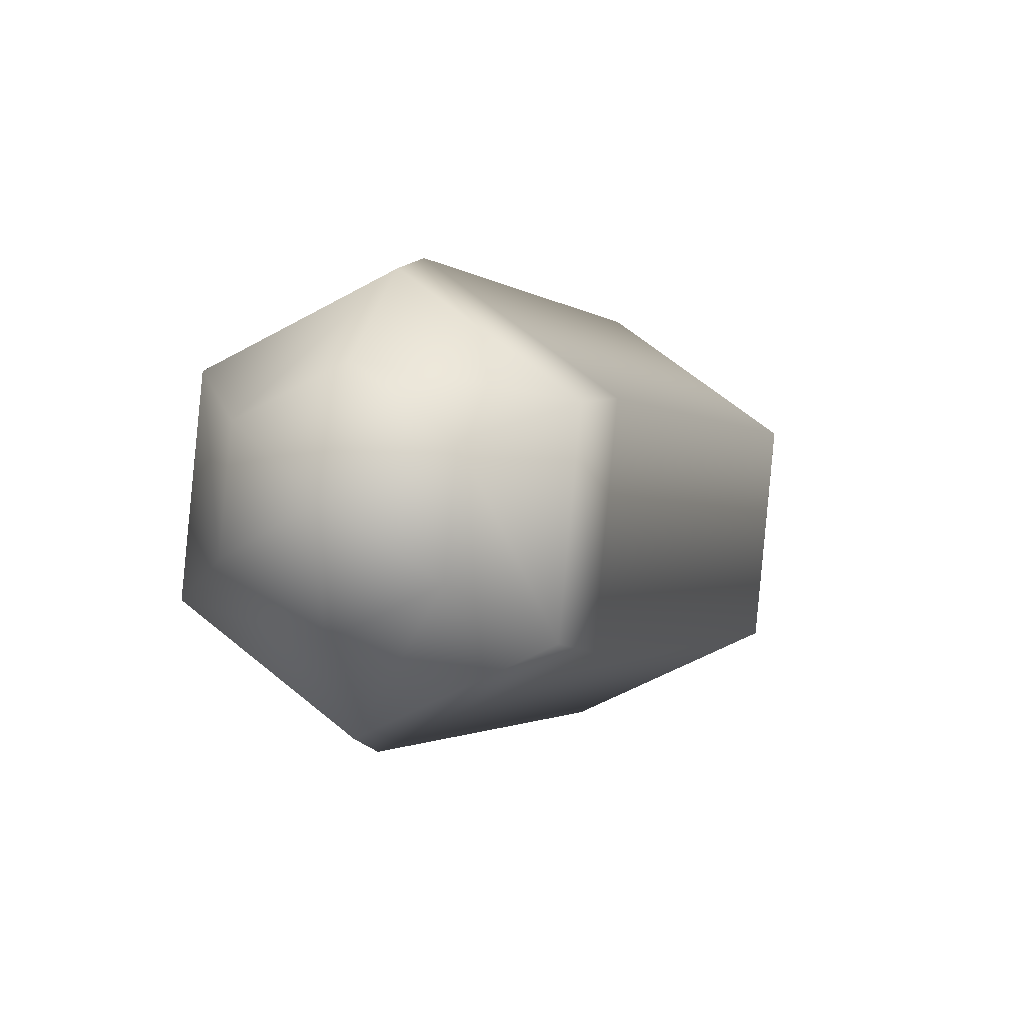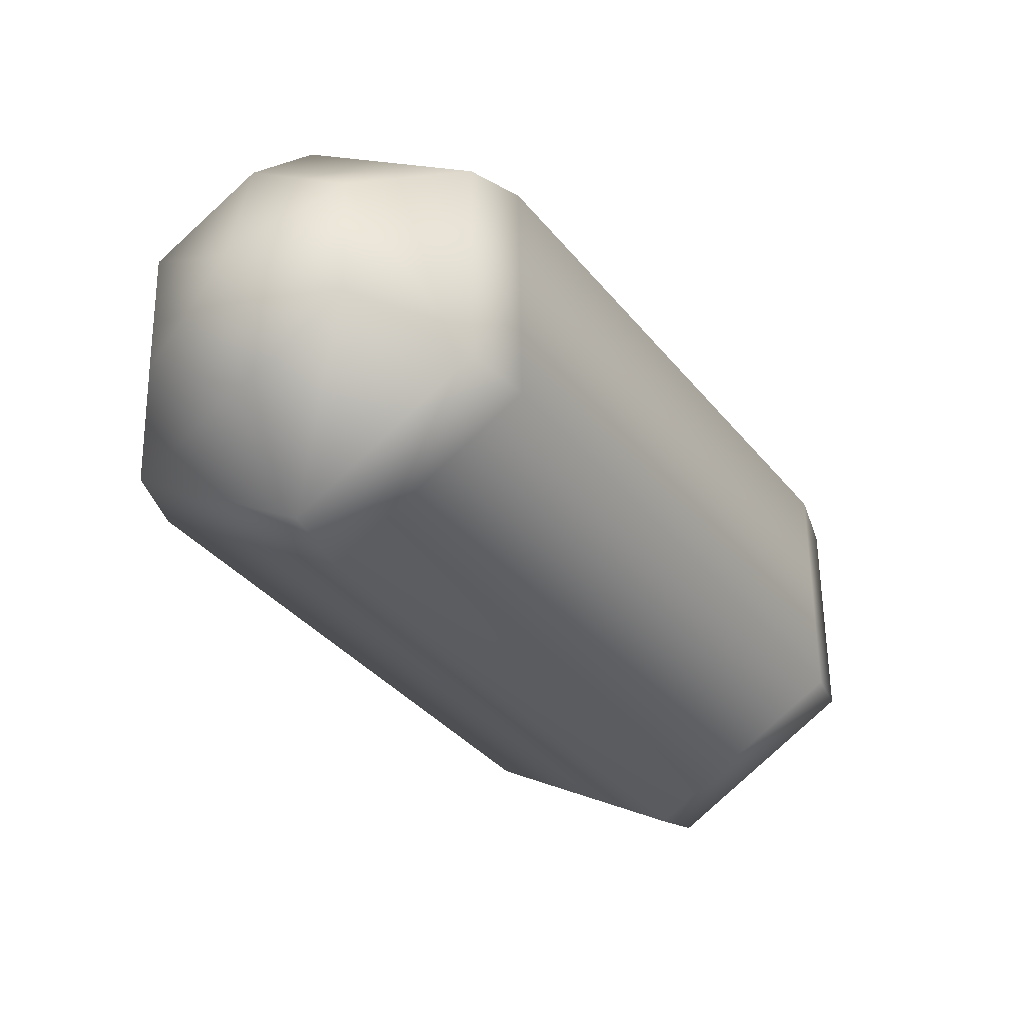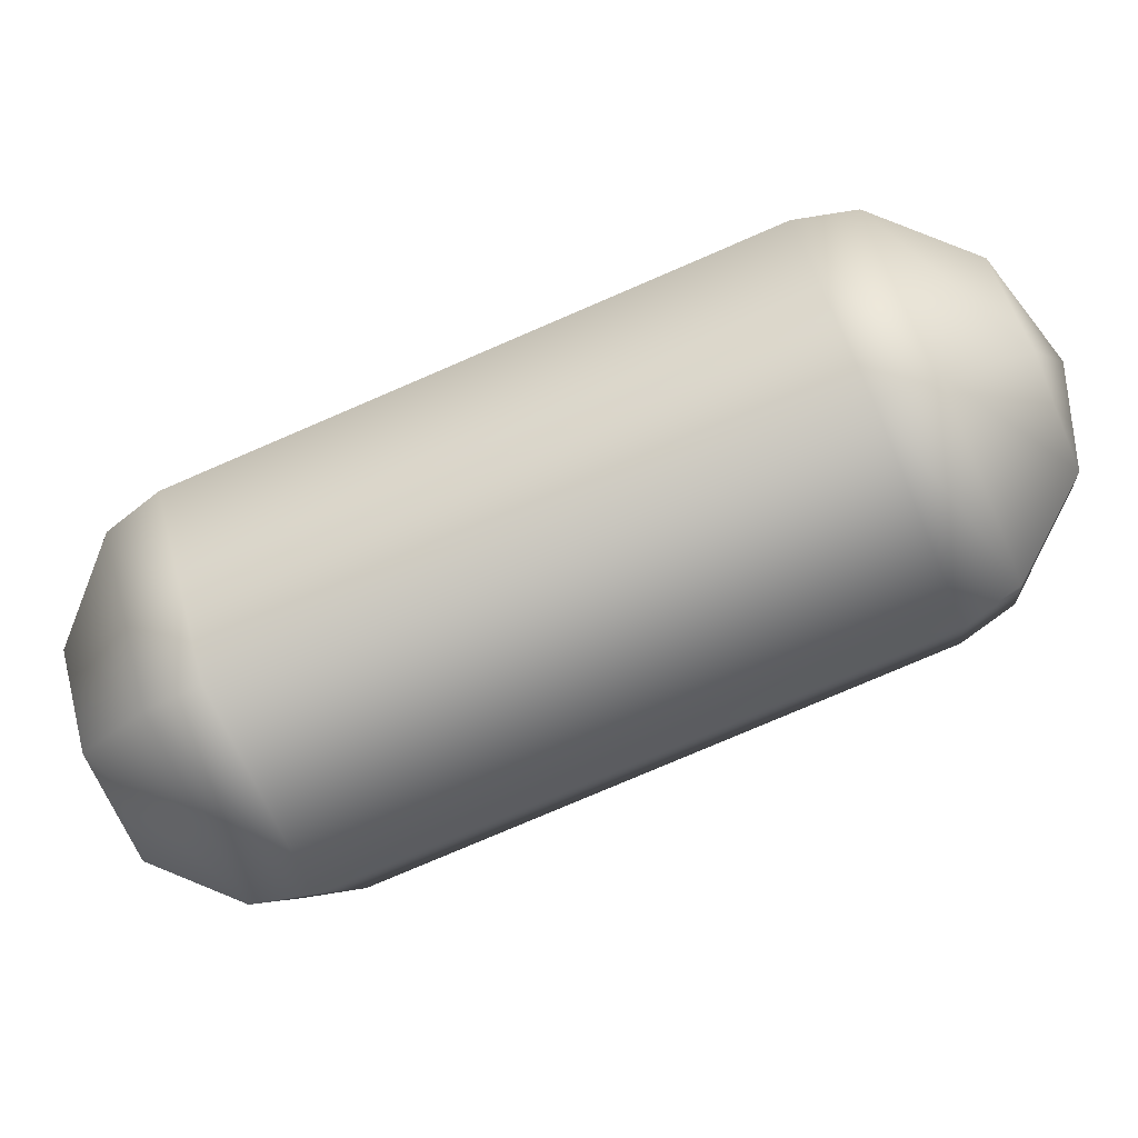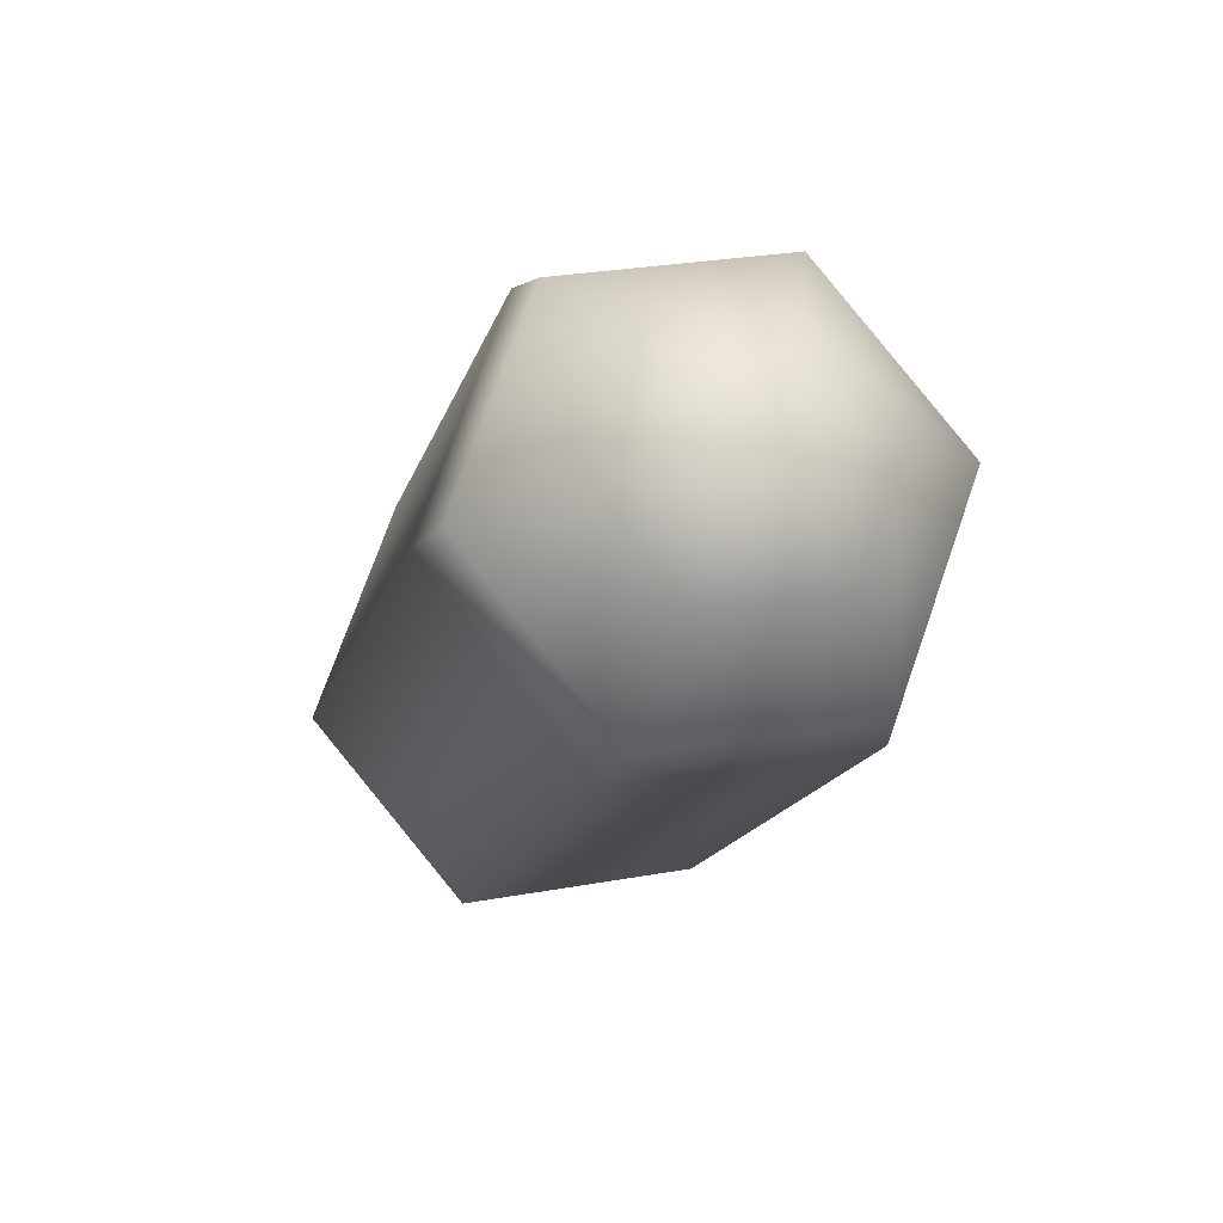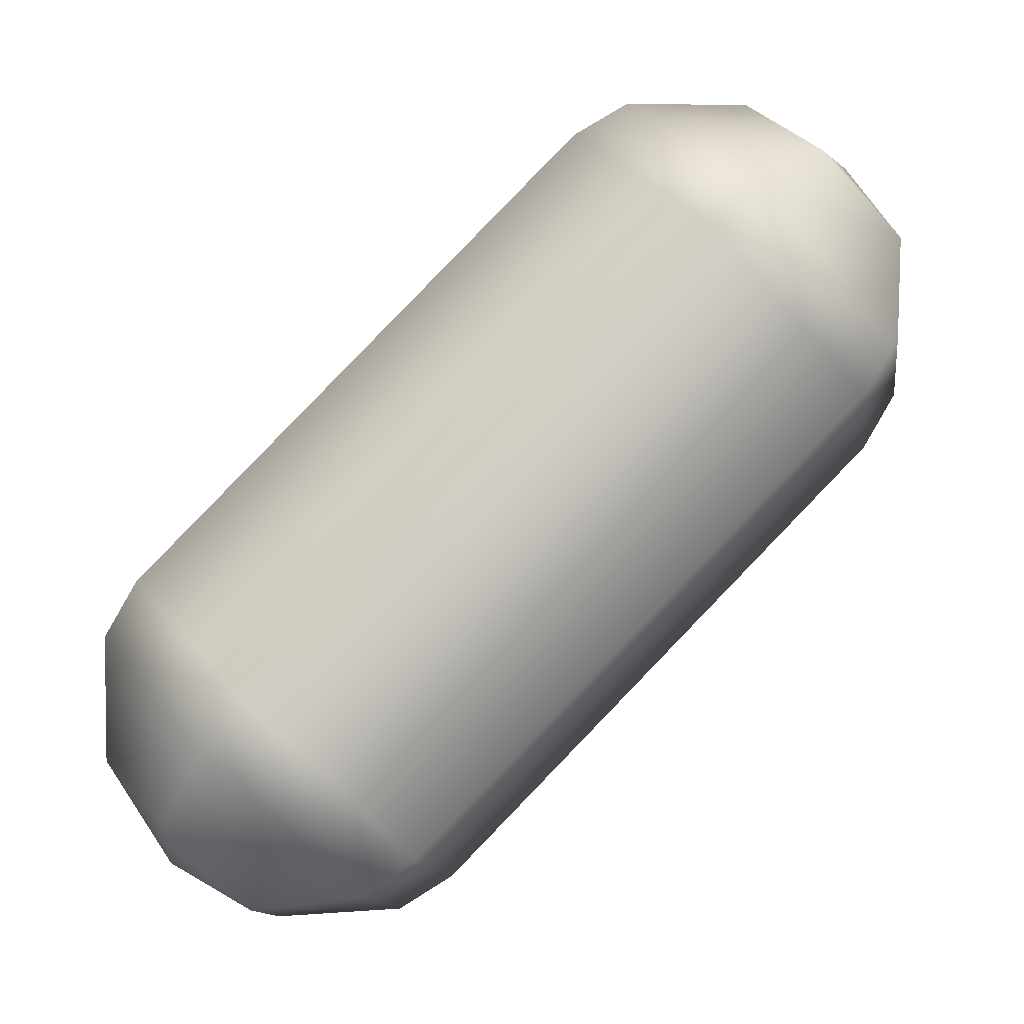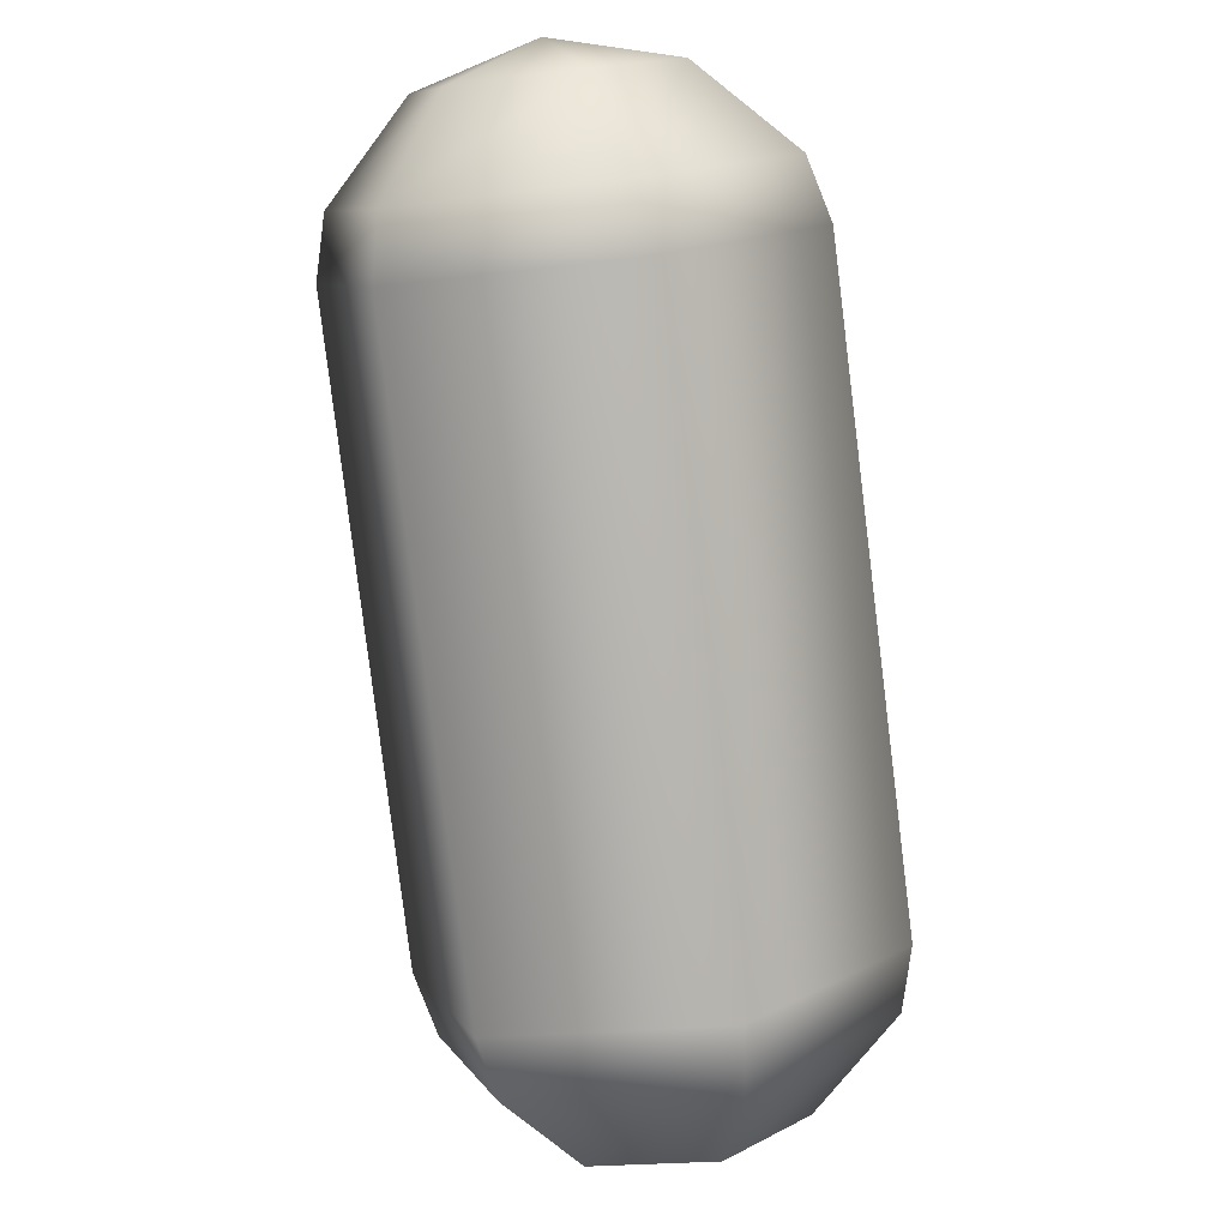
<metadata>
{"format":"obj","ext":"obj","renderer":"f3d","projection":"perspective","resolution":1024,"background":"white","views":[{"elev":-25.9,"azim":71.1,"up":"+Y"},{"elev":-60.0,"azim":84.5,"up":"+Y"},{"elev":9.2,"azim":141.8,"up":"+Y"},{"elev":-37.8,"azim":36.8,"up":"+Y"},{"elev":30.6,"azim":-60.0,"up":"+Z"},{"elev":76.1,"azim":42.6,"up":"+Y"}]}
</metadata>
<code>
g pSphere47
v 6.877 11.48 0.0003956
v 6.909 11.52 0.01078
v 6.911 11.5 -0.03233
v 6.836 11.47 -0.02255
v 6.895 11.49 -0.07923
v 6.816 11.47 -0.03722
v 6.879 11.49 -0.09829
v 6.703 11.59 -0.2447
v 6.815 11.52 0.03884
v 6.794 11.53 0.02892
v 6.64 11.57 -0.1836
v 6.865 11.52 0.03584
v 6.909 11.52 0.01078
v 6.626 11.58 -0.1975
v 6.684 11.61 -0.2542
v 6.616 11.63 -0.2165
v 6.65 11.64 -0.2492
v 6.629 11.68 -0.2215
v 6.604 11.66 -0.1811
v 6.629 11.68 -0.2215
v 6.605 11.64 -0.1361
v 6.617 11.63 -0.1174
v 6.835 11.61 0.03398
v 6.626 11.7 -0.1783
v 6.629 11.68 -0.2215
v 6.643 11.71 -0.1314
v 6.853 11.6 0.04355
v 6.659 11.71 -0.1124
v 6.66 11.72 -0.2111
v 6.629 11.68 -0.2215
v 6.702 11.73 -0.1881
v 6.898 11.63 -0.02709
v 6.887 11.56 0.03855
v 6.909 11.52 0.01078
v 6.912 11.62 -0.01314
v 6.722 11.73 -0.1735
v 6.673 11.69 -0.2465
v 6.629 11.68 -0.2215
v 6.723 11.68 -0.2495
v 6.92 11.57 -0.09323
v 6.921 11.57 0.005826
v 6.909 11.52 0.01078
v 6.65 11.64 -0.2492
v 6.629 11.68 -0.2215
v 6.684 11.61 -0.2542
v 6.744 11.67 -0.2396
v 6.703 11.59 -0.2447
v 6.879 11.49 -0.09829
v 6.933 11.56 -0.07453
v 6.895 11.49 -0.07923
v 6.933 11.54 -0.02962
v 6.909 11.52 0.01078
v 6.911 11.5 -0.03233
v 6.909 11.52 0.01078
g pSphere47_0
f 3 2 1
f 1 4 3
f 4 5 3
f 4 6 5
f 6 7 5
f 7 6 8
f 9 4 1
f 10 6 4
f 9 10 4
f 6 11 8
f 6 10 11
f 12 9 1
f 1 13 12
f 11 14 8
f 14 15 8
f 14 16 15
f 16 17 15
f 16 18 17
f 19 16 14
f 19 20 16
f 21 14 11
f 21 19 14
f 10 22 11
f 22 21 11
f 23 10 9
f 10 23 22
f 24 19 21
f 24 25 19
f 26 21 22
f 26 24 21
f 27 23 9
f 27 9 12
f 23 28 22
f 28 26 22
f 29 24 26
f 29 30 24
f 31 29 26
f 31 26 28
f 23 32 28
f 32 23 27
f 33 27 12
f 12 34 33
f 35 27 33
f 35 32 27
f 32 36 28
f 36 31 28
f 37 29 31
f 37 38 29
f 39 37 31
f 39 31 36
f 32 40 36
f 40 32 35
f 41 35 33
f 33 42 41
f 43 37 39
f 43 44 37
f 45 43 39
f 46 39 36
f 45 39 46
f 40 46 36
f 47 45 46
f 47 46 48
f 46 40 48
f 49 40 35
f 48 40 49
f 49 35 41
f 50 48 49
f 51 49 41
f 50 49 51
f 41 52 51
f 53 50 51
f 51 54 53

</code>
